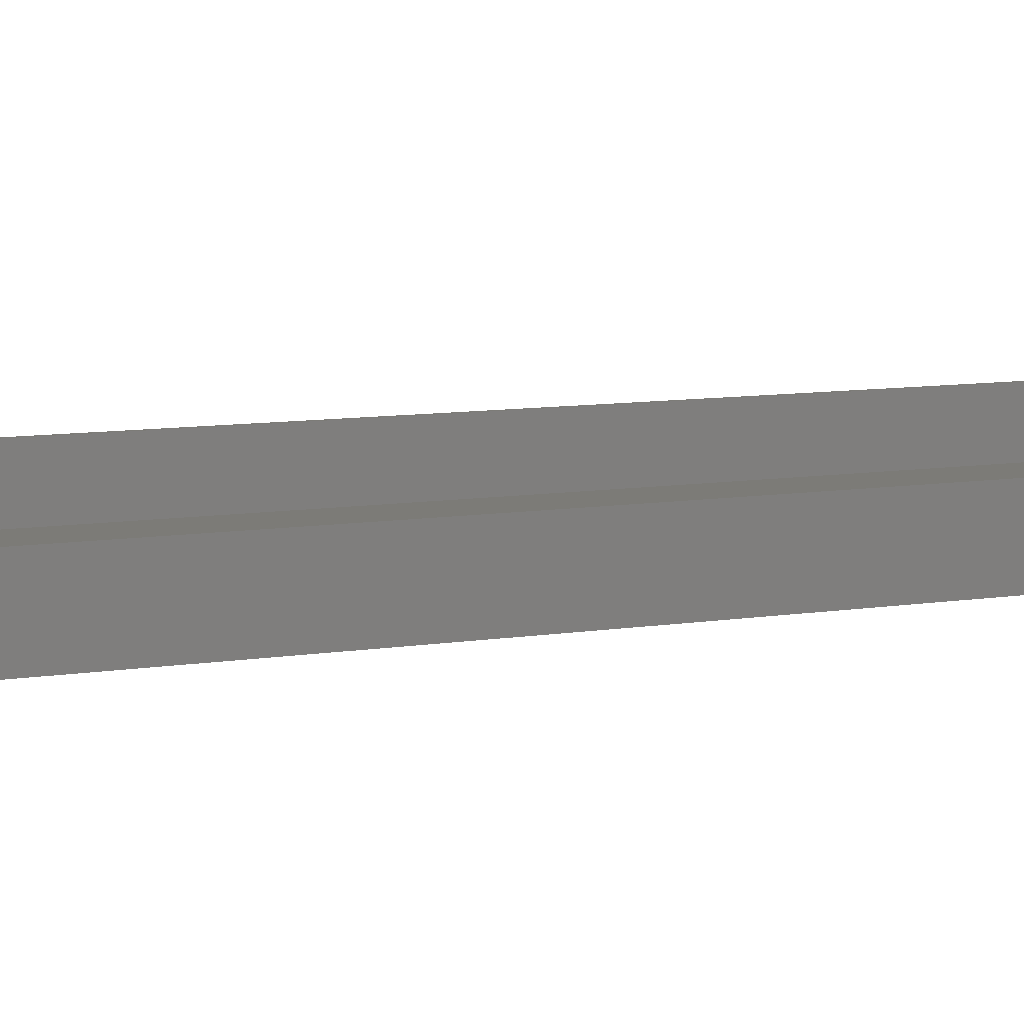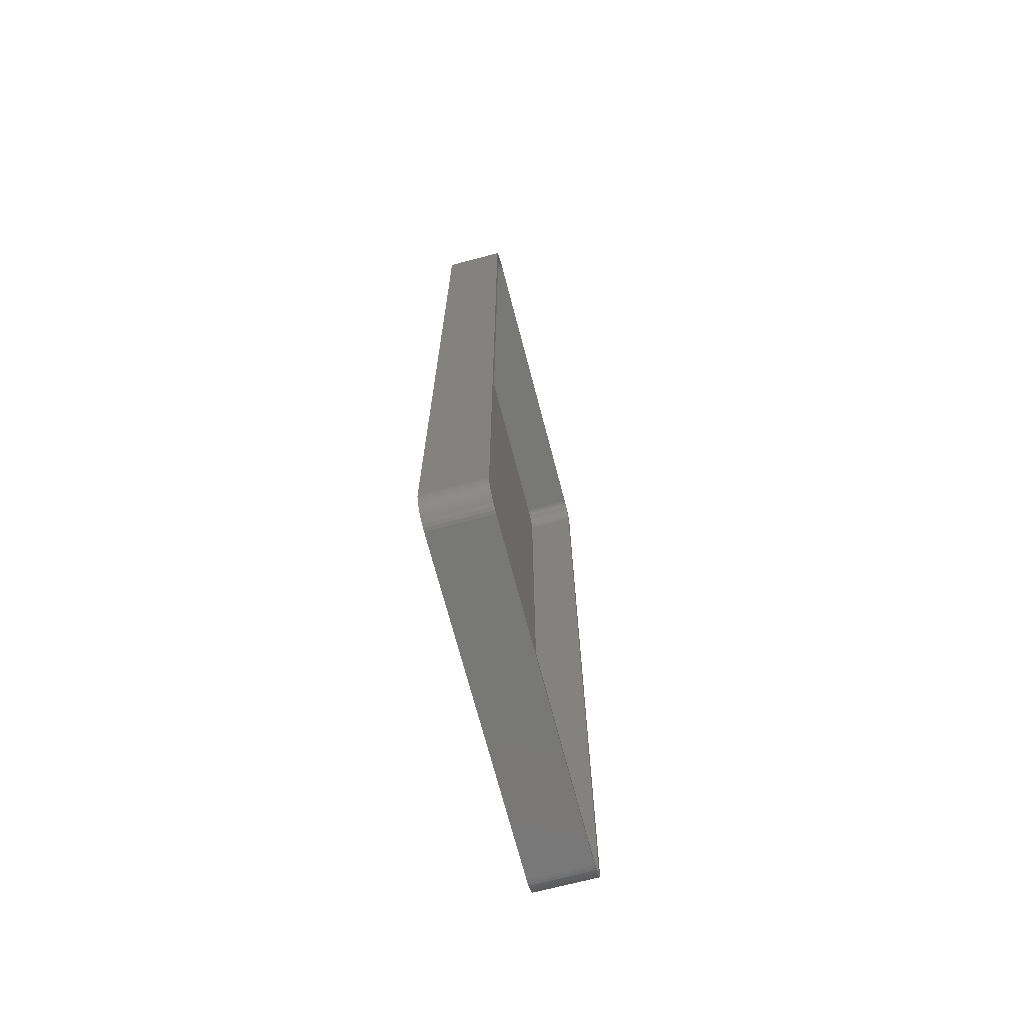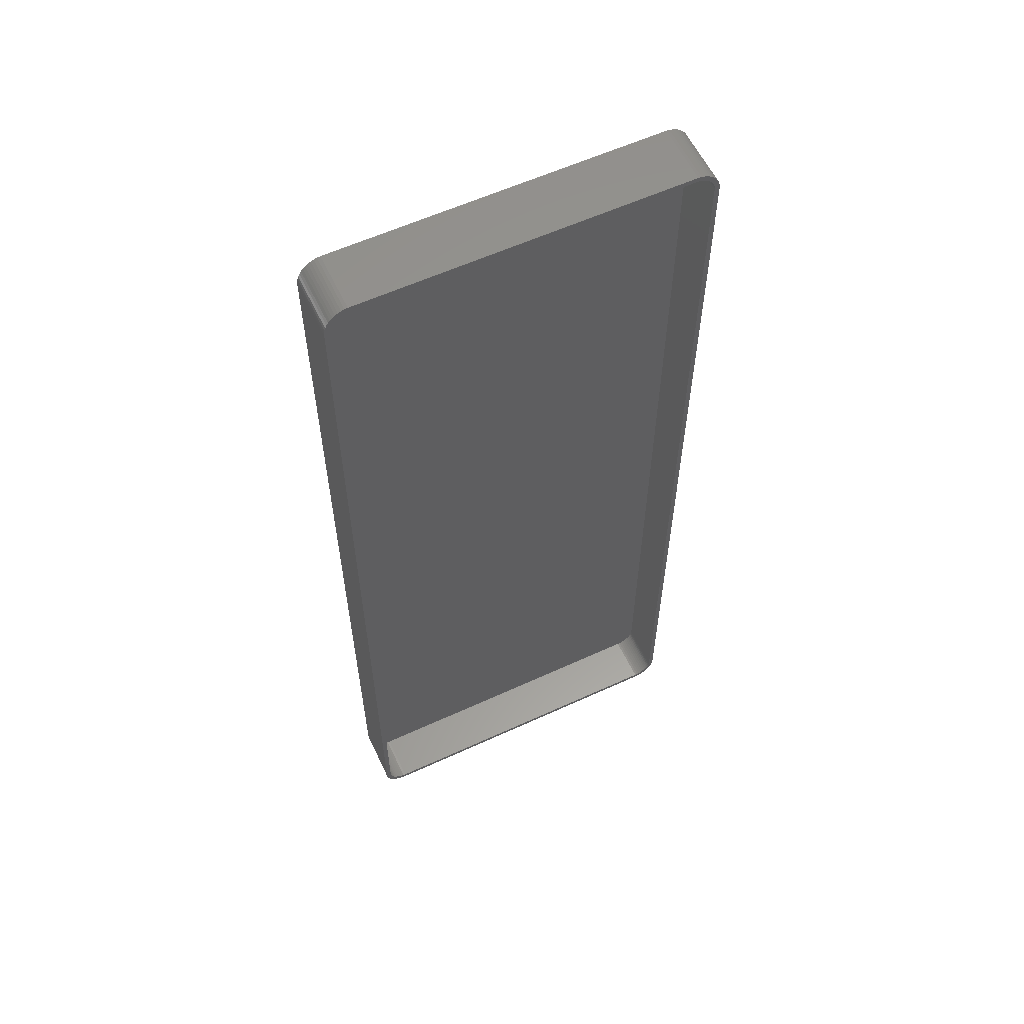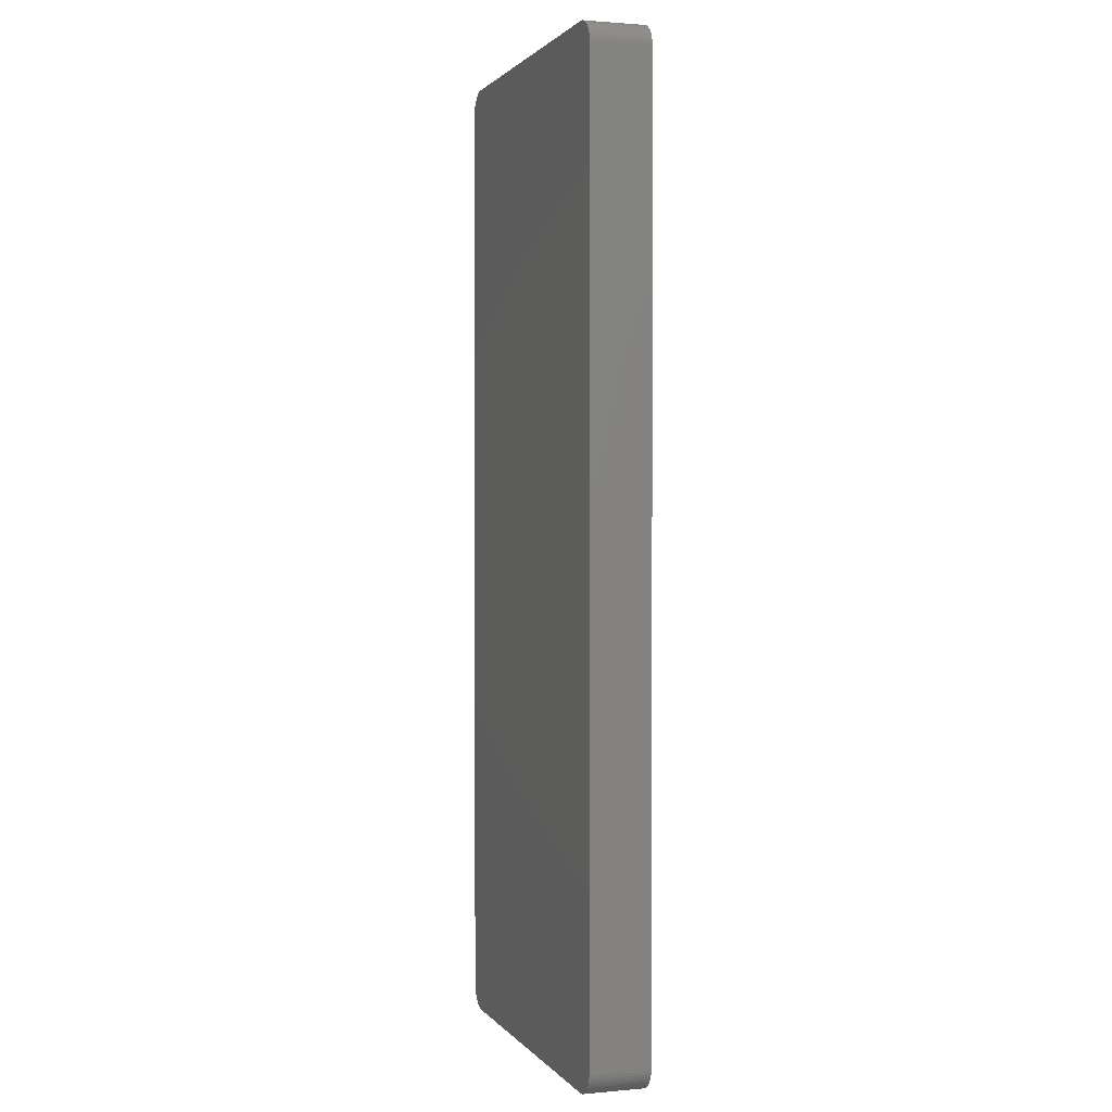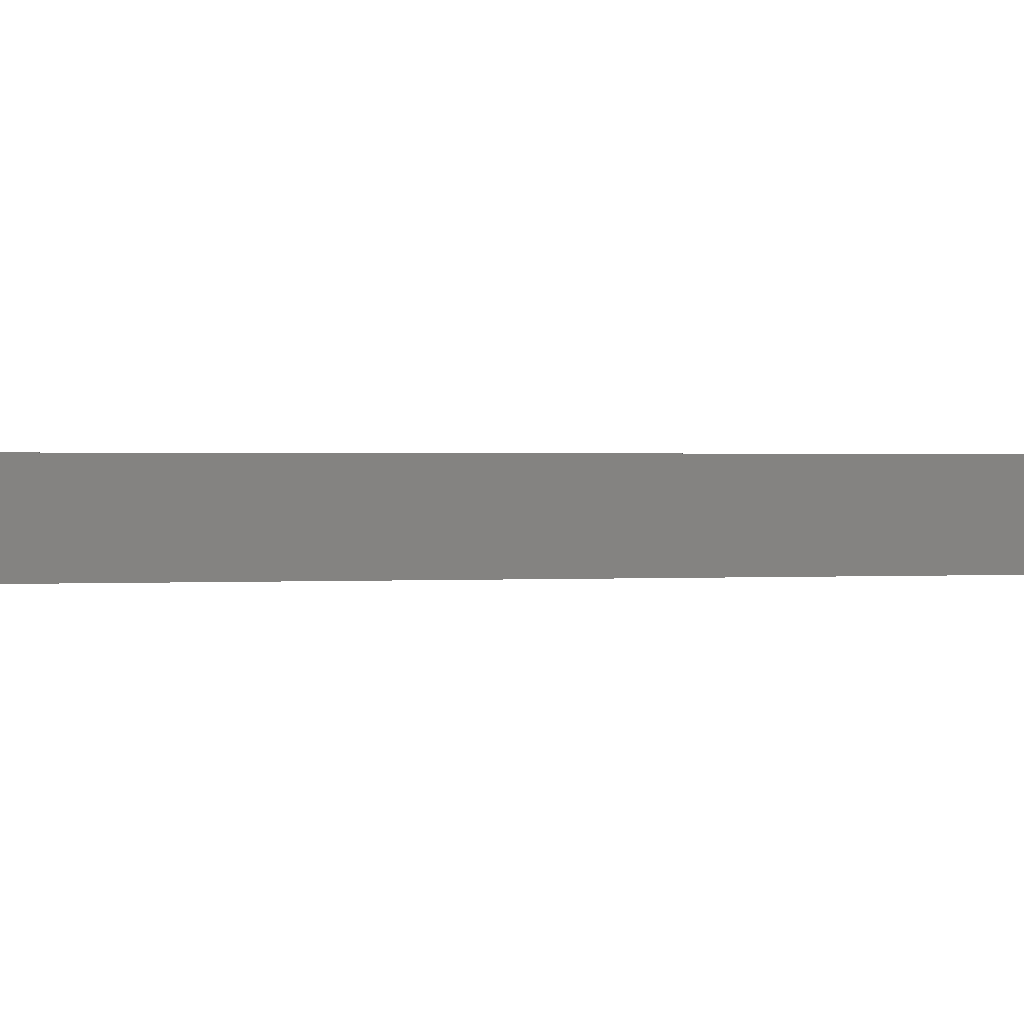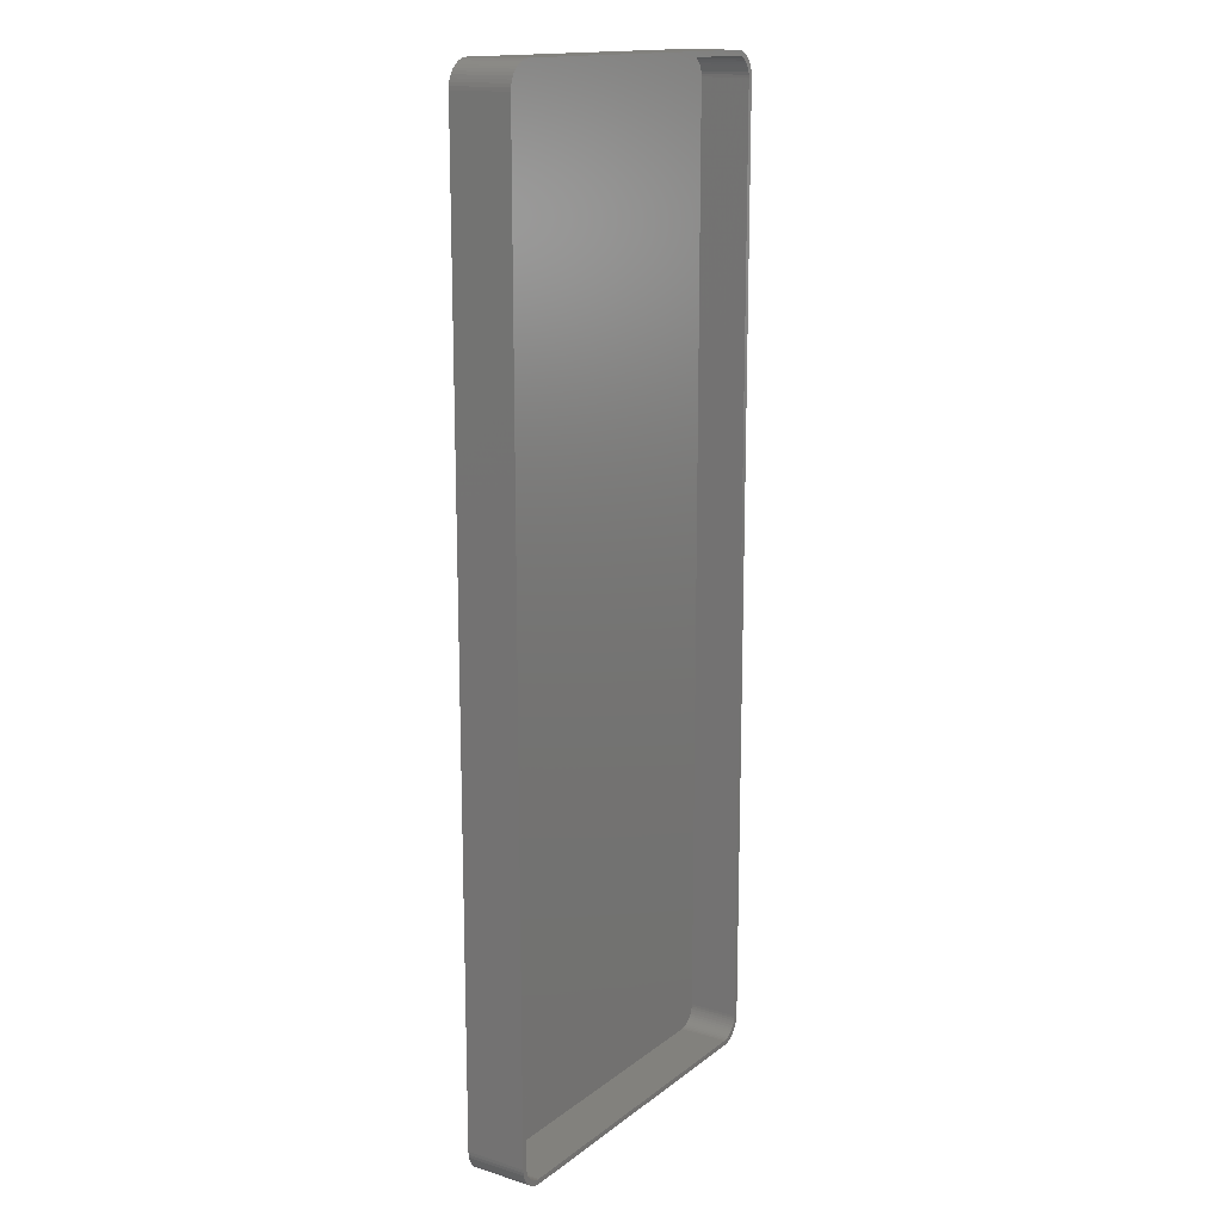
<metadata>
{"format":"stl","ext":"stl","renderer":"f3d","projection":"perspective","resolution":1024,"background":"white","views":[{"elev":8.3,"azim":64.9,"up":"+Z"},{"elev":-71.0,"azim":-75.3,"up":"+Y"},{"elev":58.9,"azim":-25.3,"up":"+Y"},{"elev":1.4,"azim":-108.2,"up":"+Y"},{"elev":0.6,"azim":-107.8,"up":"+Z"},{"elev":15.3,"azim":-56.9,"up":"+Y"}]}
</metadata>
<code>
# stl→obj: 208 verts, 412 faces
v 32.81 -97.49 0
v 33.44 -97.41 12
v 32.81 -97.49 12
v 33.44 -97.41 0
v 32.81 97.49 0
v -32.81 97.49 12
v 32.81 97.49 12
v -32.81 97.49 0
v 36.14 95.92 0
v 35.69 96.35 12
v 36.14 95.92 12
v 35.69 96.35 0
v -32.81 -97.49 0
v -32.81 -97.49 12
v -37.5 -92.5 0
v -37.5 92.5 12
v -37.5 92.5 0
v -37.5 -92.5 12
v 37.34 93.74 12
v 37.15 94.34 0
v 37.15 94.34 12
v 37.34 93.74 0
v -35.69 96.35 0
v -36.14 95.92 12
v -35.69 96.35 12
v -36.14 95.92 0
v 37.5 -92.5 12
v 37.5 92.5 0
v 37.5 92.5 12
v 37.5 -92.5 0
v 36.5 92.5 12
v 37.46 93.13 12
v 36.47 93 12
v 36.5 -92.5 12
v 36.37 93.49 12
v 37.46 -93.13 12
v 36.22 93.97 12
v 36.88 94.91 12
v 36.47 -93 12
v 36.01 94.43 12
v 36.55 95.44 12
v 37.34 -93.74 12
v 36.37 -93.49 12
v 35.74 94.85 12
v 35.42 95.24 12
v 35.05 95.58 12
v 35.18 96.72 12
v 34.64 95.88 12
v 34.63 97.02 12
v 34.2 96.12 12
v 34.05 97.26 12
v 33.74 96.3 12
v 33.44 97.41 12
v 33.25 96.43 12
v 32.75 96.49 12
v -32.75 96.49 12
v -33.25 96.43 12
v -33.44 97.41 12
v -33.74 96.3 12
v -34.05 97.26 12
v -34.2 96.12 12
v -34.63 97.02 12
v -34.64 95.88 12
v -35.18 96.72 12
v -35.05 95.58 12
v -35.42 95.24 12
v -35.74 94.85 12
v -36.55 95.44 12
v -36.01 94.43 12
v -36.88 94.91 12
v -36.22 93.97 12
v -37.34 93.74 12
v -36.37 93.49 12
v -37.15 94.34 12
v 37.15 -94.34 12
v 36.22 -93.97 12
v 36.88 -94.91 12
v 36.01 -94.43 12
v 36.55 -95.44 12
v 35.74 -94.85 12
v 36.14 -95.92 12
v 35.42 -95.24 12
v 35.69 -96.35 12
v 35.05 -95.58 12
v 35.18 -96.72 12
v 34.64 -95.88 12
v 34.63 -97.02 12
v 34.2 -96.12 12
v 34.05 -97.26 12
v 33.74 -96.3 12
v 33.25 -96.43 12
v 32.75 -96.49 12
v -32.75 -96.49 12
v -33.25 -96.43 12
v -33.44 -97.41 12
v -33.74 -96.3 12
v -34.05 -97.26 12
v -34.2 -96.12 12
v -34.63 -97.02 12
v -34.64 -95.88 12
v -35.18 -96.72 12
v -35.05 -95.58 12
v -35.69 -96.35 12
v -35.42 -95.24 12
v -36.14 -95.92 12
v -35.74 -94.85 12
v -36.55 -95.44 12
v -36.01 -94.43 12
v -36.88 -94.91 12
v -36.22 -93.97 12
v -37.15 -94.34 12
v -36.37 -93.49 12
v -37.34 -93.74 12
v -36.47 -93 12
v -37.46 -93.13 12
v -36.5 -92.5 12
v -36.5 92.5 12
v -36.47 93 12
v -37.46 93.13 12
v -36.55 95.44 0
v 34.05 97.26 0
v 33.44 97.41 0
v 37.46 93.13 0
v -36.14 -95.92 0
v -35.69 -96.35 0
v -37.46 -93.13 0
v -34.05 97.26 0
v -34.63 97.02 0
v -37.34 93.74 0
v -37.15 94.34 0
v -36.88 94.91 0
v 36.55 95.44 0
v 36.88 94.91 0
v -33.44 97.41 0
v 36.55 -95.44 0
v 36.14 -95.92 0
v 37.46 -93.13 0
v -33.44 -97.41 0
v -35.18 96.72 0
v -37.46 93.13 0
v 34.63 97.02 0
v 35.69 -96.35 0
v 34.63 -97.02 0
v 35.18 -96.72 0
v 37.34 -93.74 0
v 37.15 -94.34 0
v -36.88 -94.91 0
v -37.15 -94.34 0
v 36.88 -94.91 0
v 34.05 -97.26 0
v 35.18 96.72 0
v -34.05 -97.26 0
v -34.63 -97.02 0
v -35.18 -96.72 0
v -36.55 -95.44 0
v -37.34 -93.74 0
v -32.75 96.49 2
v 32.75 96.49 2
v 32.75 -96.49 2
v -32.75 -96.49 2
v -36.5 -92.5 2
v -36.47 -93 2
v 36.5 -92.5 2
v 36.5 92.5 2
v 36.37 93.49 2
v 36.22 93.97 2
v -34.2 -96.12 2
v -34.64 -95.88 2
v -33.25 -96.43 2
v -36.5 92.5 2
v -36.37 -93.49 2
v -36.22 -93.97 2
v 34.2 96.12 2
v 34.64 95.88 2
v 36.22 -93.97 2
v 36.37 -93.49 2
v -35.74 -94.85 2
v -35.42 -95.24 2
v -33.74 -96.3 2
v -35.05 -95.58 2
v -35.42 95.24 2
v -35.05 95.58 2
v -34.64 95.88 2
v -34.2 96.12 2
v 34.64 -95.88 2
v 34.2 -96.12 2
v 35.74 94.85 2
v 35.42 95.24 2
v 36.47 93 2
v 35.42 -95.24 2
v 35.74 -94.85 2
v 36.01 -94.43 2
v -36.01 -94.43 2
v 36.01 94.43 2
v 36.47 -93 2
v 35.05 95.58 2
v 33.74 96.3 2
v 33.25 96.43 2
v 33.74 -96.3 2
v 33.25 -96.43 2
v 35.05 -95.58 2
v -33.25 96.43 2
v -33.74 96.3 2
v -35.74 94.85 2
v -36.01 94.43 2
v -36.22 93.97 2
v -36.37 93.49 2
v -36.47 93 2
f 1 2 3
f 2 1 4
f 5 6 7
f 6 5 8
f 9 10 11
f 10 9 12
f 13 3 14
f 3 13 1
f 15 16 17
f 16 15 18
f 19 20 21
f 20 19 22
f 23 24 25
f 24 23 26
f 27 28 29
f 28 27 30
f 31 29 32
f 29 31 27
f 33 32 19
f 34 27 31
f 35 19 21
f 27 34 36
f 37 21 38
f 39 36 34
f 40 38 41
f 36 39 42
f 43 42 39
f 32 33 31
f 19 35 33
f 21 37 35
f 44 41 11
f 38 40 37
f 41 44 40
f 45 11 10
f 11 45 44
f 46 10 47
f 10 46 45
f 47 48 46
f 49 48 47
f 49 50 48
f 51 50 49
f 51 52 50
f 53 52 51
f 53 54 52
f 7 54 53
f 7 55 54
f 7 56 55
f 6 56 7
f 6 57 56
f 58 57 6
f 58 59 57
f 60 59 58
f 60 61 59
f 62 61 60
f 62 63 61
f 64 63 62
f 63 64 65
f 25 65 64
f 65 25 66
f 24 66 25
f 66 24 67
f 68 67 24
f 67 68 69
f 70 69 68
f 69 70 71
f 72 73 74
f 71 74 73
f 74 71 70
f 42 43 75
f 76 75 43
f 75 76 77
f 78 77 76
f 77 78 79
f 80 79 78
f 79 80 81
f 82 81 80
f 81 82 83
f 84 83 82
f 83 84 85
f 86 85 84
f 86 87 85
f 88 87 86
f 88 89 87
f 90 89 88
f 90 2 89
f 91 2 90
f 91 3 2
f 92 3 91
f 93 3 92
f 93 14 3
f 94 14 93
f 94 95 14
f 96 95 94
f 96 97 95
f 98 97 96
f 98 99 97
f 100 99 98
f 101 100 102
f 100 101 99
f 103 102 104
f 102 103 101
f 105 104 106
f 107 106 108
f 104 105 103
f 109 108 110
f 111 110 112
f 113 112 114
f 106 107 105
f 115 114 116
f 117 16 116
f 73 72 118
f 18 116 16
f 119 118 72
f 115 116 18
f 118 119 117
f 108 109 107
f 117 119 16
f 110 111 109
f 112 113 111
f 114 115 113
f 120 24 26
f 24 120 68
f 121 53 51
f 53 121 122
f 32 22 19
f 22 32 123
f 124 103 105
f 103 124 125
f 126 18 15
f 18 126 115
f 127 62 60
f 62 127 128
f 129 74 130
f 74 129 72
f 130 70 131
f 70 130 74
f 122 7 53
f 7 122 5
f 38 132 41
f 132 38 133
f 29 123 32
f 123 29 28
f 8 58 6
f 58 8 134
f 81 135 79
f 135 81 136
f 36 30 27
f 30 36 137
f 138 14 95
f 14 138 13
f 134 60 58
f 60 134 127
f 139 25 64
f 25 139 23
f 128 64 62
f 64 128 139
f 131 68 120
f 68 131 70
f 140 72 129
f 72 140 119
f 17 119 140
f 119 17 16
f 41 9 11
f 9 41 132
f 21 133 38
f 133 21 20
f 141 51 49
f 51 141 121
f 142 81 83
f 81 142 136
f 143 85 87
f 85 143 144
f 75 145 42
f 145 75 146
f 147 111 148
f 111 147 109
f 1 30 137
f 30 15 28
f 1 137 145
f 17 28 15
f 1 145 146
f 5 28 17
f 1 146 149
f 28 5 123
f 1 149 135
f 123 5 22
f 1 135 136
f 22 5 20
f 1 136 142
f 20 5 133
f 1 142 144
f 133 5 132
f 1 144 143
f 30 1 15
f 1 143 150
f 132 5 9
f 1 150 4
f 151 5 141
f 141 5 121
f 121 5 122
f 15 1 13
f 9 5 12
f 15 13 138
f 12 5 151
f 15 138 152
f 5 17 8
f 15 152 153
f 8 17 134
f 15 153 154
f 134 17 127
f 15 154 125
f 127 17 128
f 15 125 124
f 128 17 139
f 15 124 155
f 139 17 23
f 15 155 147
f 23 17 26
f 15 147 148
f 26 17 120
f 15 148 156
f 120 17 131
f 15 156 126
f 131 17 130
f 130 17 129
f 129 17 140
f 151 49 47
f 49 151 141
f 12 47 10
f 47 12 151
f 150 87 89
f 87 150 143
f 42 137 36
f 137 42 145
f 77 146 75
f 146 77 149
f 79 149 77
f 149 79 135
f 152 95 97
f 95 152 138
f 148 113 156
f 113 148 111
f 124 107 155
f 107 124 105
f 153 97 99
f 97 153 152
f 4 89 2
f 89 4 150
f 144 83 85
f 83 144 142
f 156 115 126
f 115 156 113
f 155 109 147
f 109 155 107
f 125 101 103
f 101 125 154
f 154 99 101
f 99 154 153
f 157 55 56
f 55 157 158
f 159 93 92
f 93 159 160
f 114 161 116
f 161 114 162
f 163 31 164
f 31 163 34
f 165 37 166
f 37 165 35
f 167 100 98
f 100 167 168
f 160 94 93
f 94 160 169
f 116 170 117
f 170 116 161
f 110 171 112
f 171 110 172
f 173 48 50
f 48 173 174
f 175 43 176
f 43 175 76
f 104 177 106
f 177 104 178
f 169 96 94
f 96 169 179
f 180 104 102
f 104 180 178
f 181 65 66
f 65 181 182
f 183 61 63
f 61 183 184
f 185 88 86
f 88 185 186
f 187 45 188
f 45 187 44
f 189 35 165
f 35 189 33
f 190 80 191
f 80 190 82
f 192 76 175
f 76 192 78
f 179 98 96
f 98 179 167
f 106 193 108
f 193 106 177
f 108 172 110
f 172 108 193
f 158 164 189
f 164 170 163
f 158 189 165
f 161 163 170
f 158 165 166
f 159 163 161
f 158 166 194
f 163 159 195
f 158 194 187
f 195 159 176
f 158 187 188
f 176 159 175
f 158 188 196
f 175 159 192
f 158 196 174
f 192 159 191
f 158 174 173
f 164 158 170
f 158 173 197
f 191 159 190
f 158 197 198
f 185 159 186
f 186 159 199
f 199 159 200
f 170 158 157
f 190 159 201
f 170 157 202
f 201 159 185
f 170 202 203
f 159 161 160
f 170 203 184
f 160 161 169
f 170 184 183
f 169 161 179
f 170 183 182
f 179 161 167
f 170 182 181
f 167 161 168
f 170 181 204
f 168 161 180
f 170 204 205
f 180 161 178
f 170 205 206
f 178 161 177
f 170 206 207
f 177 161 193
f 170 207 208
f 193 161 172
f 172 161 171
f 171 161 162
f 112 162 114
f 162 112 171
f 69 204 67
f 204 69 205
f 73 206 71
f 206 73 207
f 67 181 66
f 181 67 204
f 203 57 59
f 57 203 202
f 202 56 57
f 56 202 157
f 186 90 88
f 90 186 199
f 196 45 46
f 45 196 188
f 194 44 187
f 44 194 40
f 166 40 194
f 40 166 37
f 197 50 52
f 50 197 173
f 158 54 55
f 54 158 198
f 198 52 54
f 52 198 197
f 164 33 189
f 33 164 31
f 176 39 195
f 39 176 43
f 191 78 192
f 78 191 80
f 201 86 84
f 86 201 185
f 168 102 100
f 102 168 180
f 71 205 69
f 205 71 206
f 118 207 73
f 207 118 208
f 117 208 118
f 208 117 170
f 184 59 61
f 59 184 203
f 174 46 48
f 46 174 196
f 195 34 163
f 34 195 39
f 190 84 82
f 84 190 201
f 199 91 90
f 91 199 200
f 200 92 91
f 92 200 159
f 182 63 65
f 63 182 183

</code>
